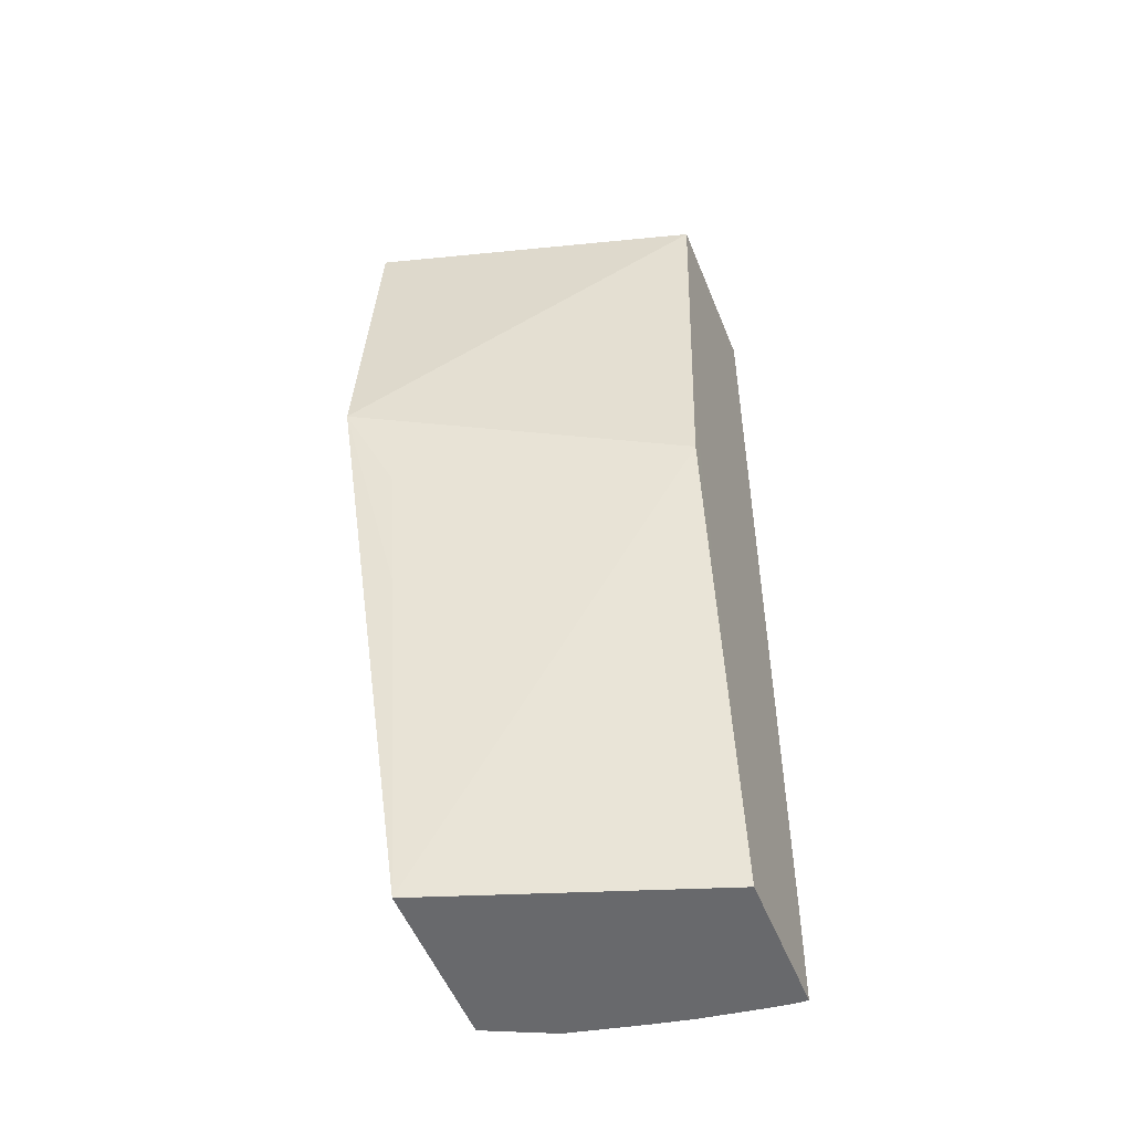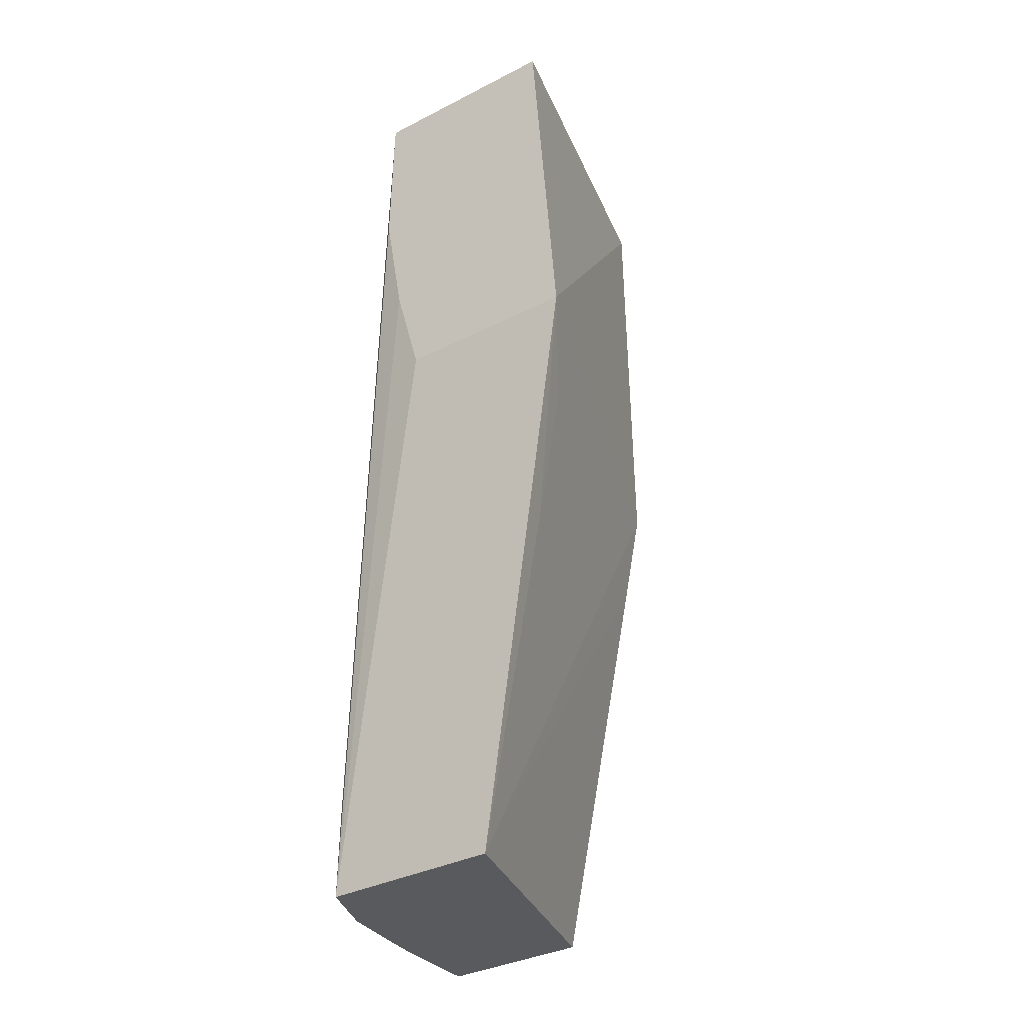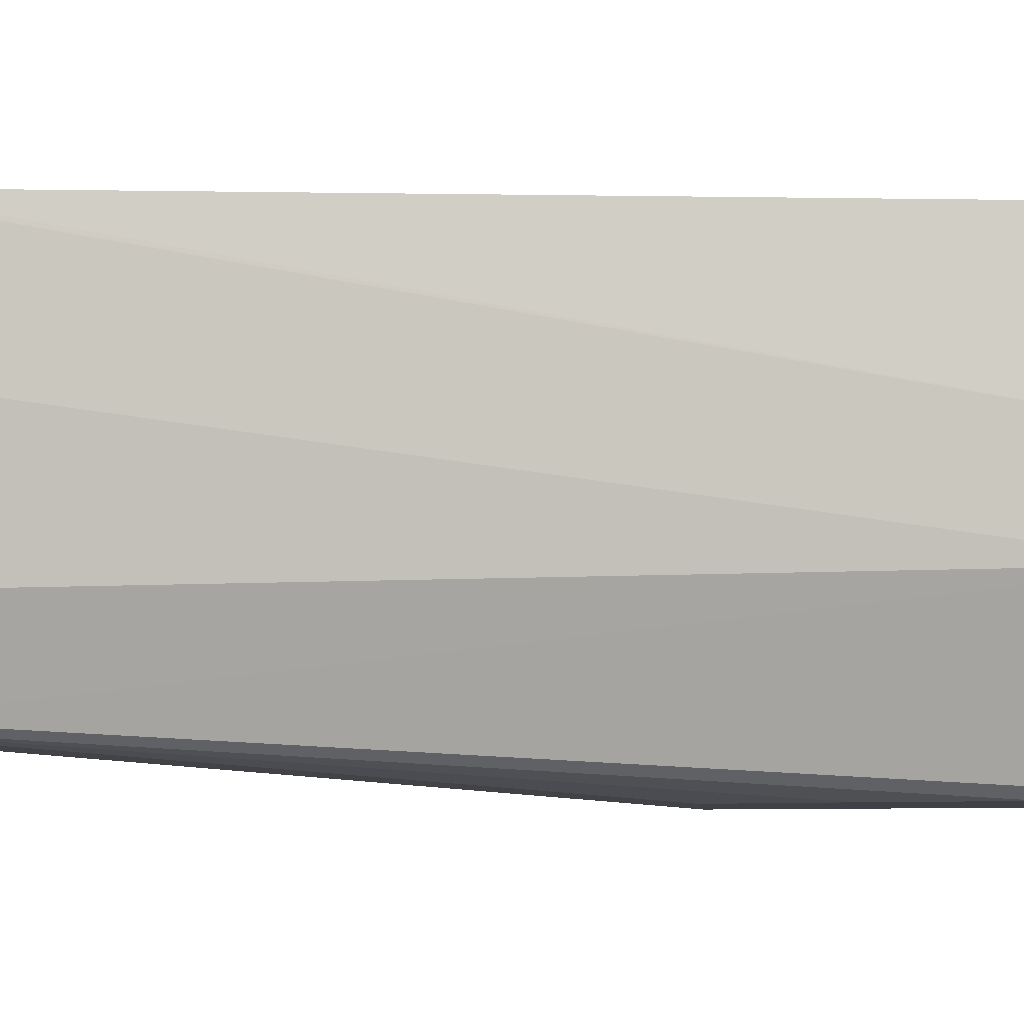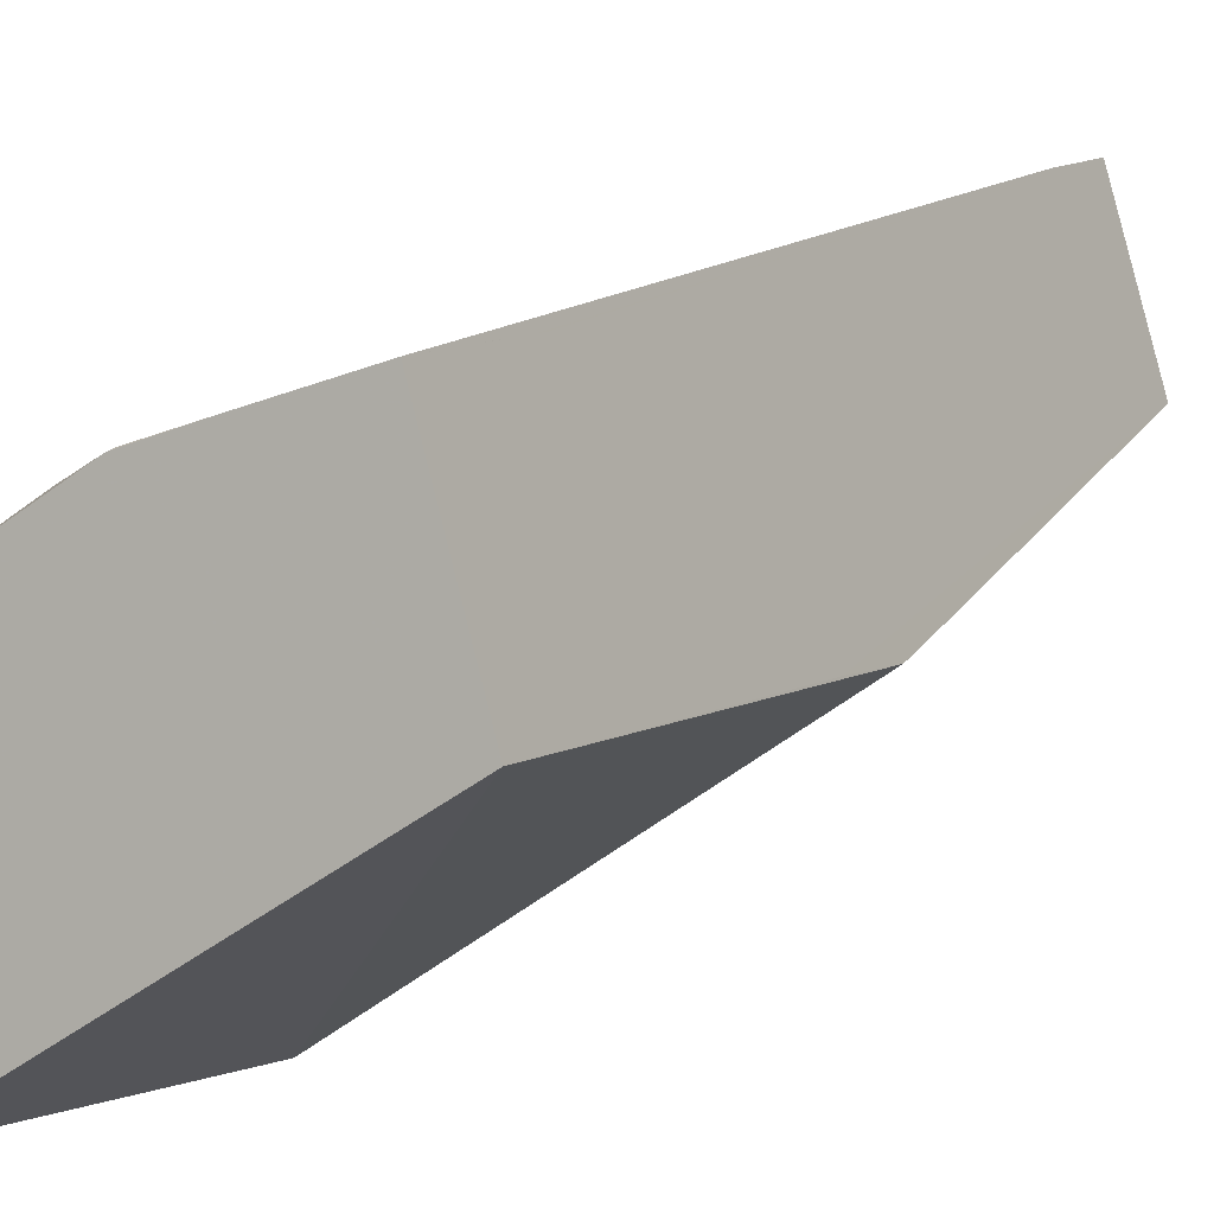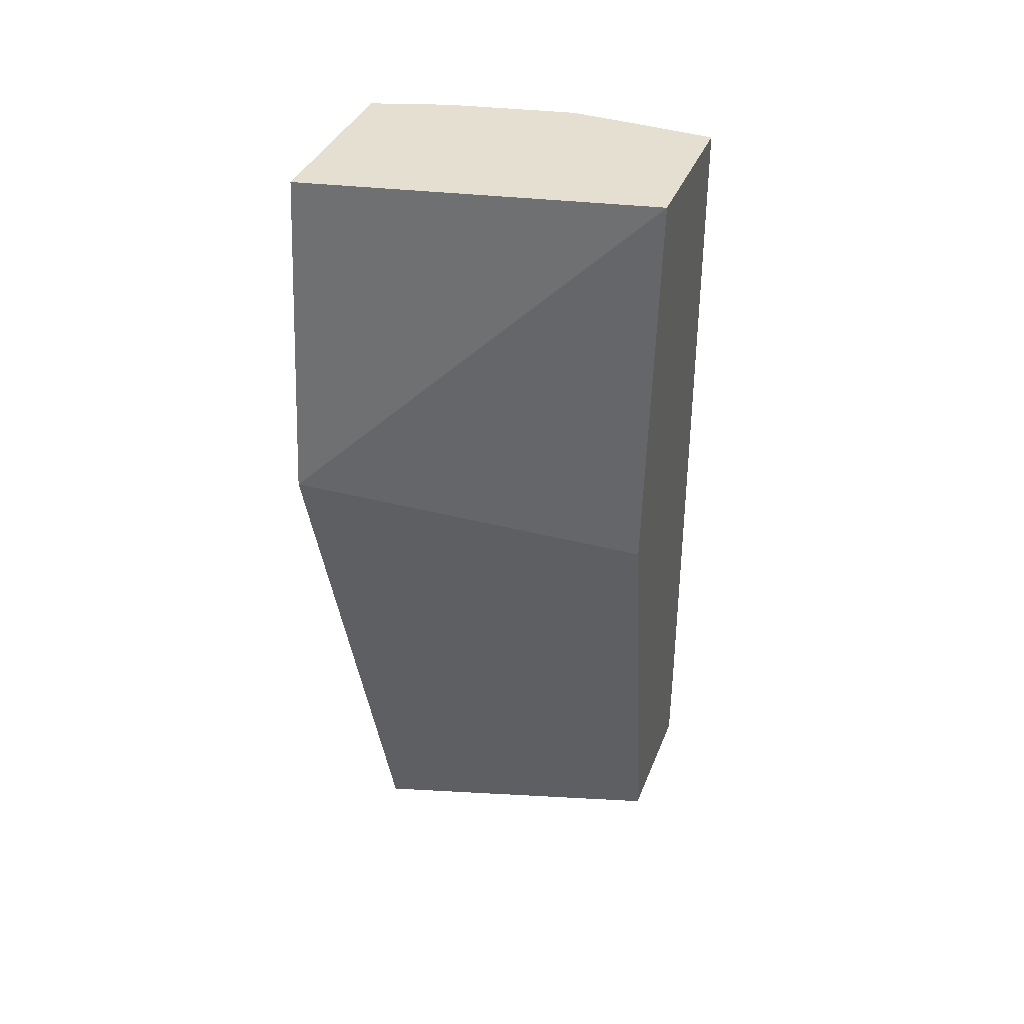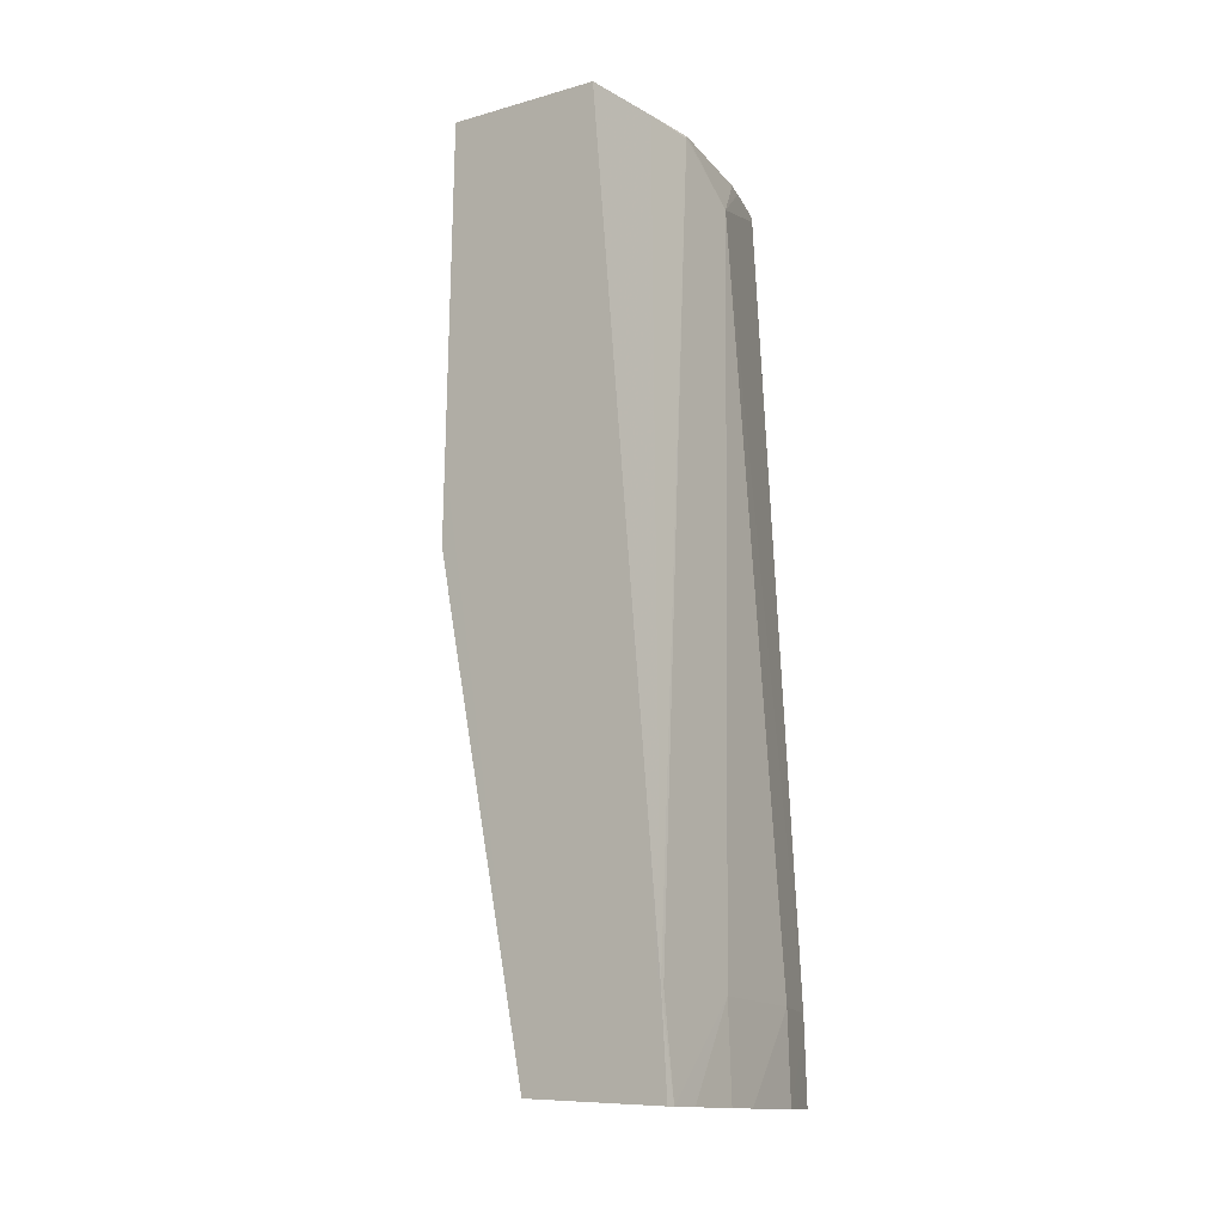
<metadata>
{"format":"obj","ext":"obj","renderer":"f3d","projection":"perspective","resolution":1024,"background":"white","views":[{"elev":-49.6,"azim":-140.3,"up":"+Y"},{"elev":-28.2,"azim":142.0,"up":"+Y"},{"elev":66.3,"azim":90.6,"up":"+Z"},{"elev":7.4,"azim":-153.6,"up":"+Z"},{"elev":39.4,"azim":-142.9,"up":"+Y"},{"elev":-14.8,"azim":-34.3,"up":"+Y"}]}
</metadata>
<code>
v 0.005559 0.1788 0.061
v 0.006167 0.1795 0.0607
v 0.005505 0.1795 0.06098
v 0.00548 0.1795 0.06098
v 0.005499 0.1788 0.06101
v 0.005768 0.1788 0.06091
v 0.006167 0.1788 0.06073
v 0.006419 0.1788 0.0606
v 0.006919 0.1795 0.06032
v 0.006671 0.1849 0.06013
v 0.006223 0.1852 0.06029
v 0.005849 0.1852 0.06041
v 0.005269 0.1852 0.06059
v 0.005175 0.1789 0.06001
v 0.005287 0.1844 0.0606
v 0.005288 0.1843 0.0606
v 0.005257 0.1828 0.06044
v 0.006931 0.1789 0.06033
v 0.007336 0.1794 0.05997
v 0.007334 0.1795 0.05997
v 0.007431 0.1852 0.05945
v 0.007046 0.1852 0.05977
v 0.006976 0.1853 0.05981
v 0.006245 0.1852 0.06028
v 0.006223 0.1852 0.06029
v 0.00491 0.1853 0.05947
v 0.006956 0.179 0.05877
v 0.004924 0.1829 0.05941
v 0.004966 0.1818 0.05948
v 0.007103 0.1789 0.06018
v 0.007345 0.1789 0.05998
v 0.00745 0.1843 0.05947
v 0.007428 0.1853 0.05945
v 0.007099 0.1853 0.05972
v 0.007008 0.1854 0.05814
v 0.006973 0.183 0.05792
v 0.004924 0.1824 0.05938
v 0.006791 0.1814 0.05836
v 0.007367 0.1829 0.05915
v 0.007416 0.1835 0.05933
v 0.00673 0.1823 0.05821
f 1 2 3
f 1 3 4
f 1 4 5
f 1 5 14
f 1 14 27
f 1 27 31
f 1 31 30
f 1 30 18
f 1 18 8
f 1 8 7
f 1 7 6
f 1 6 2
f 2 6 7
f 2 7 8
f 2 8 9
f 2 9 10
f 2 10 11
f 2 11 3
f 3 11 4
f 4 11 12
f 4 12 13
f 4 13 5
f 5 13 15
f 5 15 16
f 5 16 17
f 5 17 28
f 5 28 14
f 8 18 9
f 9 18 19
f 9 19 20
f 9 20 10
f 10 21 22
f 10 22 23
f 10 23 24
f 10 24 11
f 10 20 21
f 11 24 25
f 11 25 12
f 12 25 24
f 12 24 23
f 12 23 34
f 12 34 33
f 12 33 35
f 12 35 26
f 12 26 13
f 13 26 28
f 13 28 17
f 13 17 16
f 13 16 15
f 14 28 29
f 14 29 27
f 18 30 19
f 19 30 31
f 19 31 32
f 19 32 21
f 19 21 20
f 21 33 22
f 21 32 40
f 21 40 39
f 21 39 36
f 21 36 35
f 21 35 33
f 22 33 34
f 22 34 23
f 26 35 36
f 26 36 37
f 26 37 28
f 27 36 39
f 27 39 31
f 27 29 37
f 27 37 38
f 27 38 36
f 28 37 29
f 31 39 40
f 31 40 32
f 36 38 41
f 36 41 37
f 37 41 38

</code>
